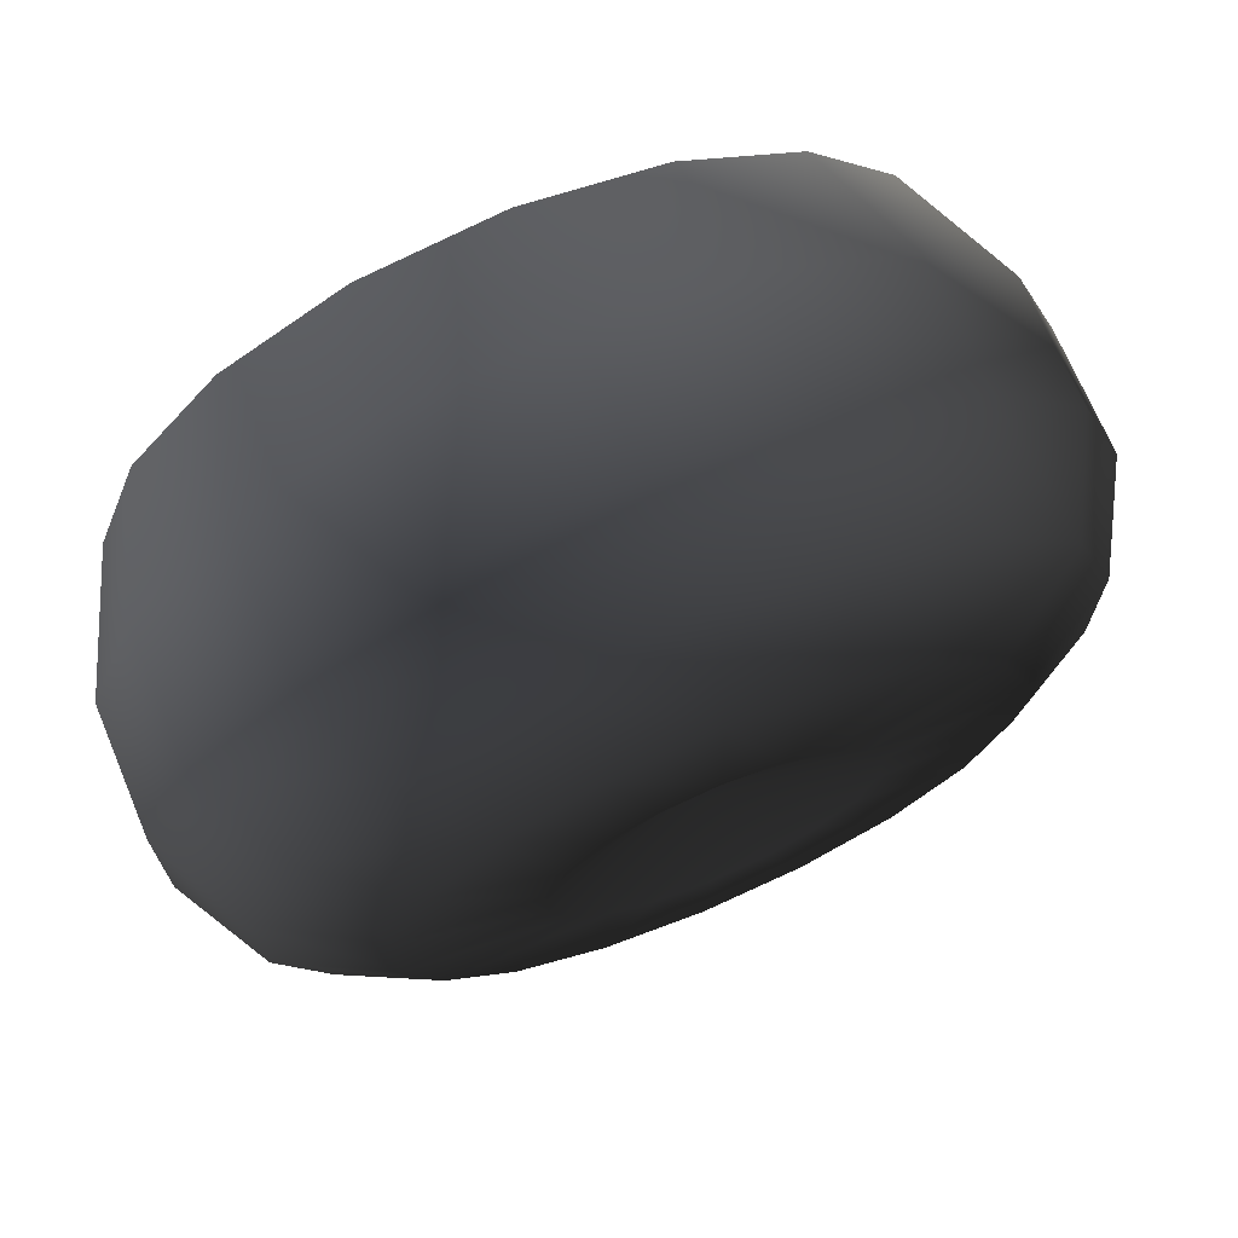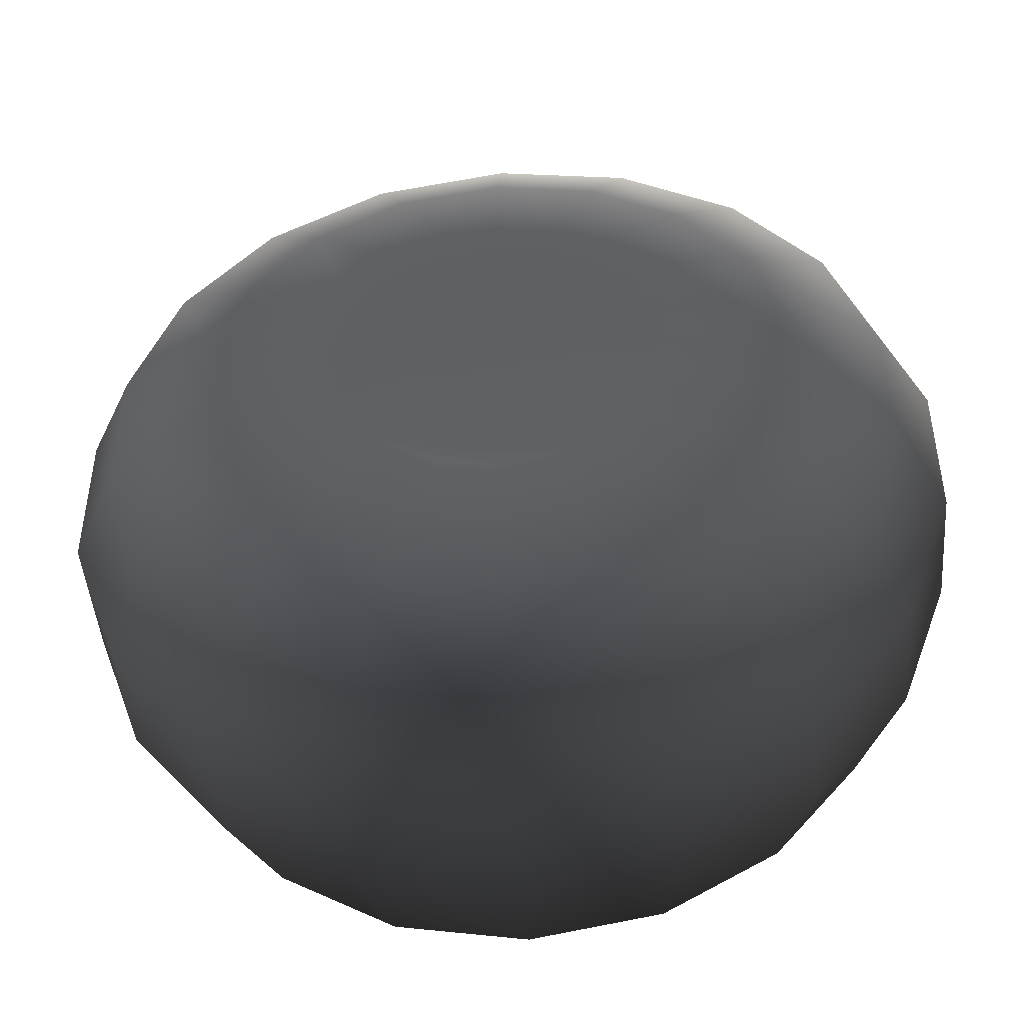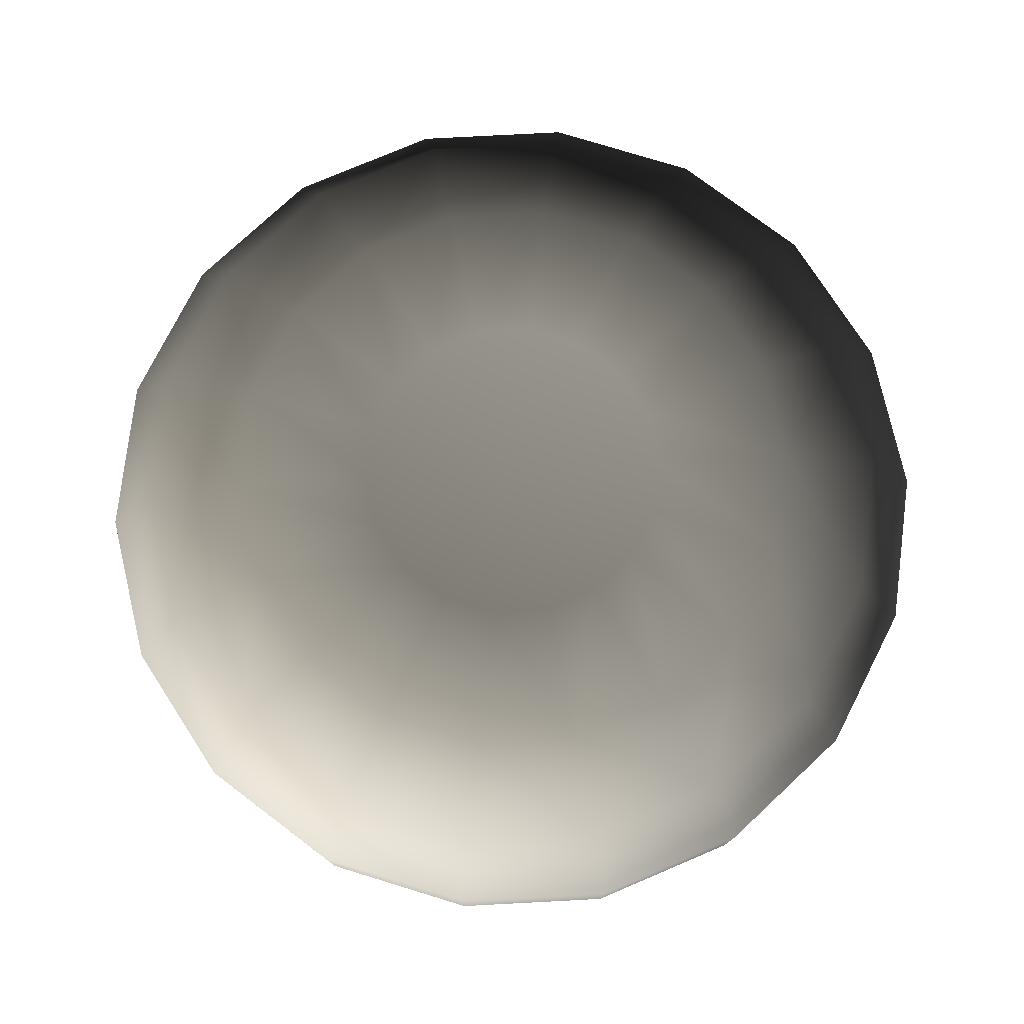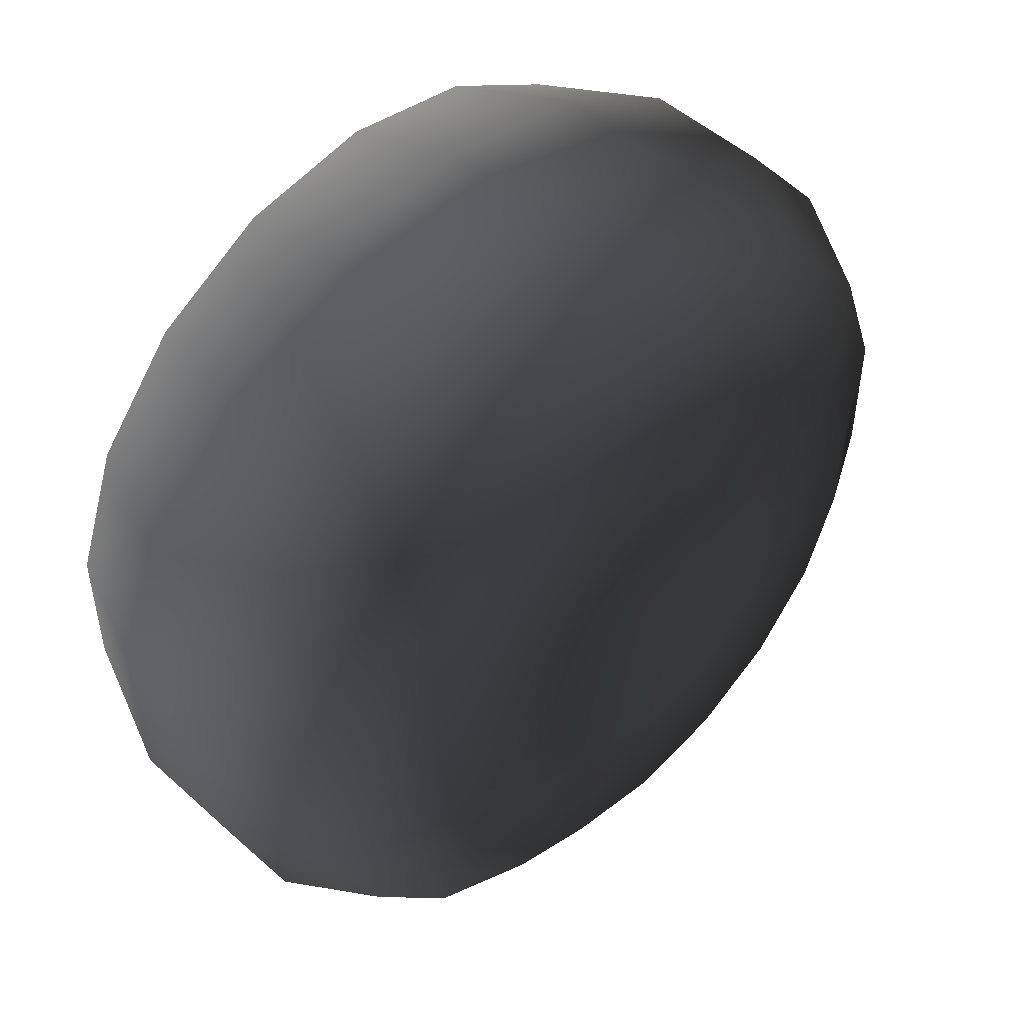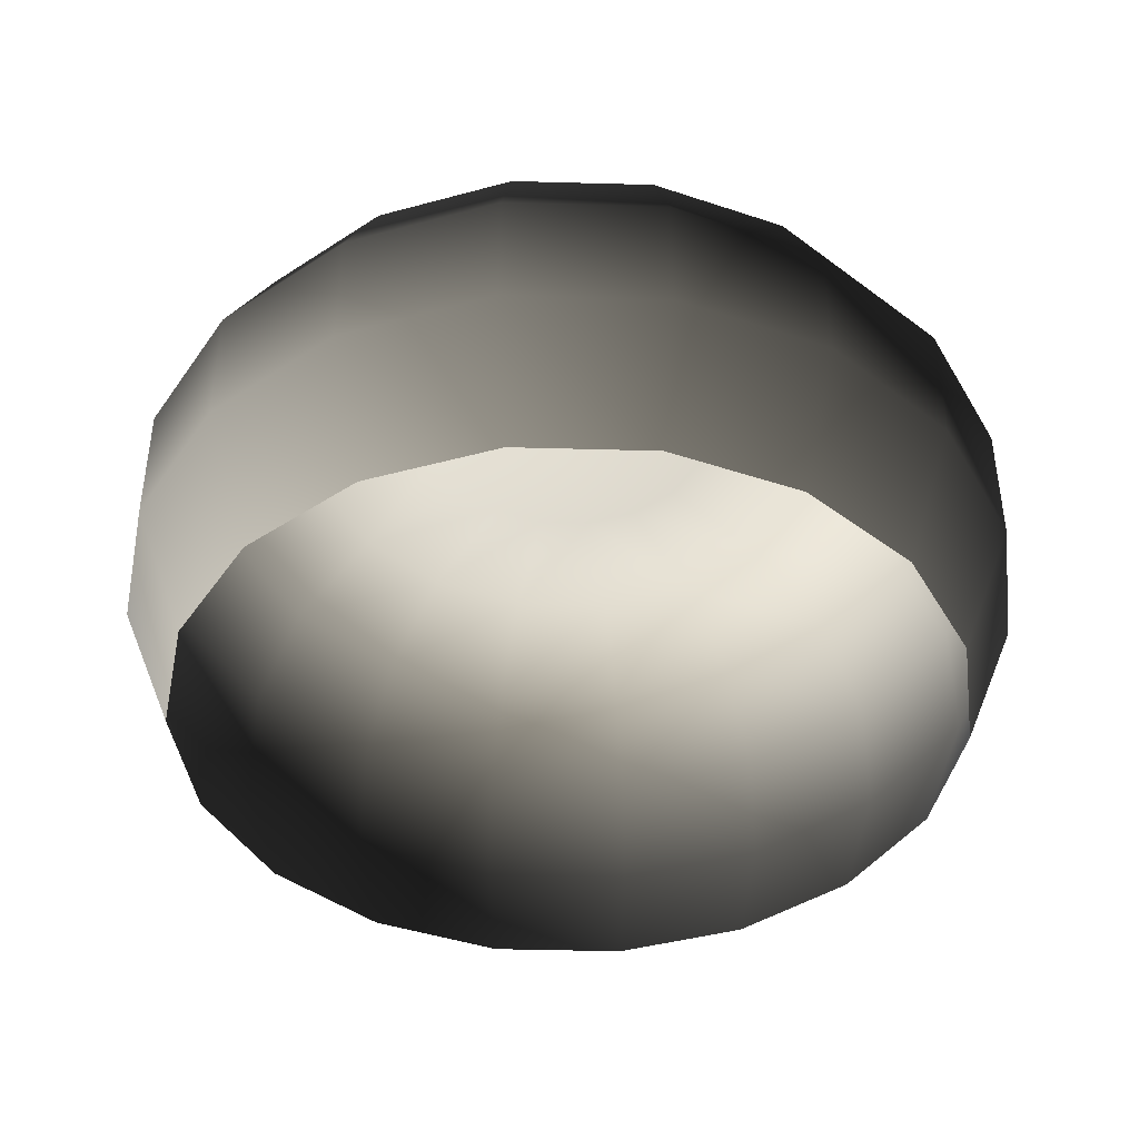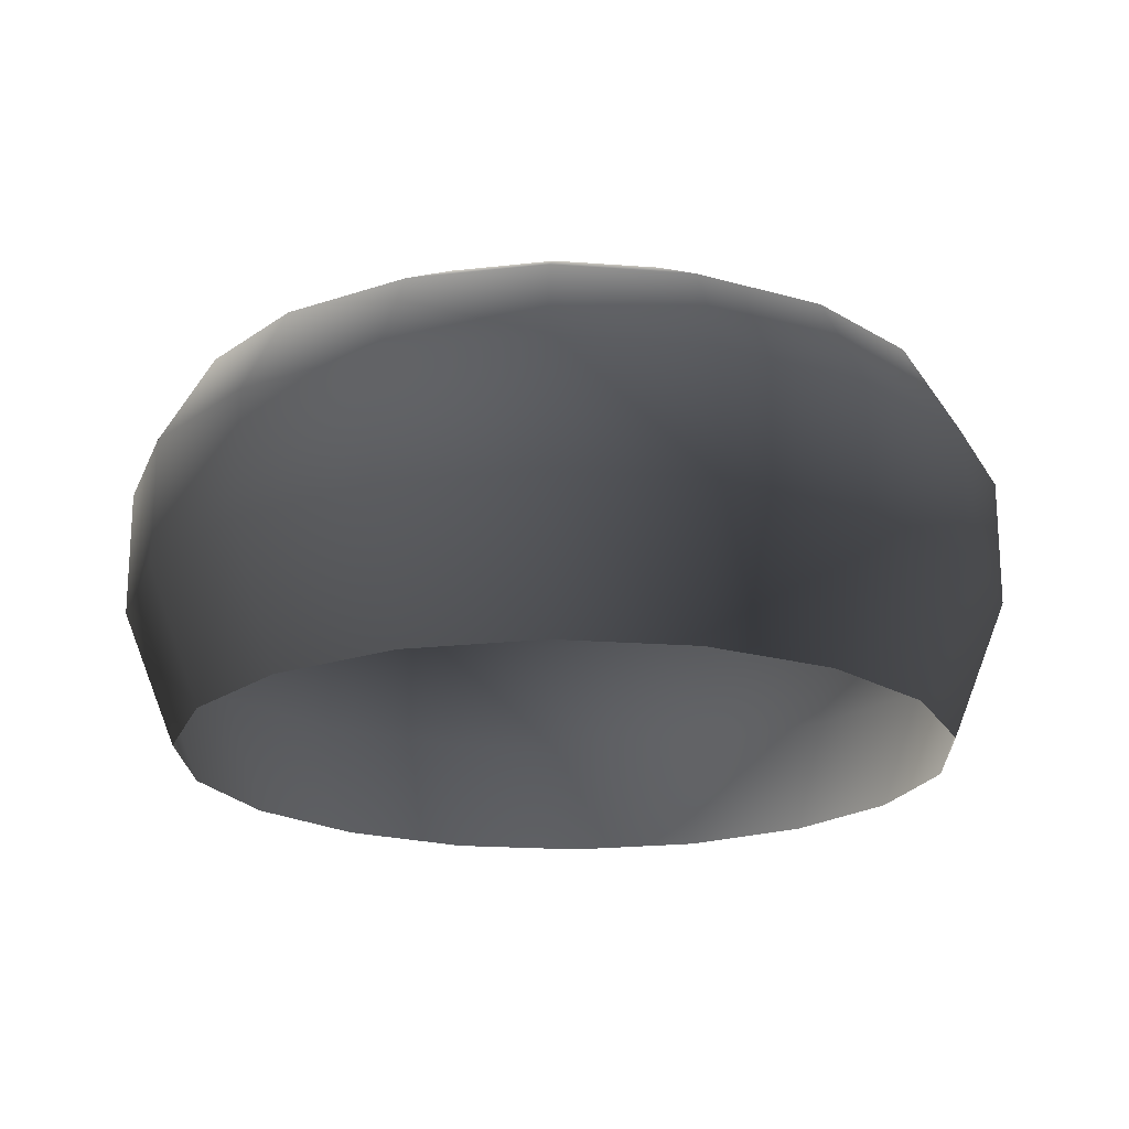
<metadata>
{"format":"obj","ext":"obj","renderer":"f3d","projection":"perspective","resolution":1024,"background":"white","views":[{"elev":70.6,"azim":157.2,"up":"+Z"},{"elev":-46.1,"azim":-175.4,"up":"+Z"},{"elev":77.5,"azim":27.0,"up":"+Y"},{"elev":49.9,"azim":134.7,"up":"+Z"},{"elev":-42.2,"azim":-31.9,"up":"+Y"},{"elev":-19.9,"azim":162.0,"up":"+Y"}]}
</metadata>
<code>
v  0 35.31 0
v  0 39.42 -14.82
v  -5.067 39.42 -13.92
v  -9.524 39.42 -11.35
v  -12.83 39.42 -7.408
v  -14.59 39.42 -2.573
v  -14.59 39.42 2.573
v  -12.83 39.42 7.408
v  -9.524 39.42 11.35
v  -5.067 39.42 13.92
v  0 39.42 14.82
v  5.067 39.42 13.92
v  9.524 39.42 11.35
v  12.83 39.42 7.408
v  14.59 39.42 2.573
v  14.59 39.42 -2.573
v  12.83 39.42 -7.408
v  9.524 39.42 -11.35
v  5.067 39.42 -13.92
v  0 38.82 -27.85
v  -9.524 38.82 -26.17
v  -17.9 38.82 -21.33
v  -24.12 38.82 -13.92
v  -27.42 38.82 -4.835
v  -27.42 38.82 4.835
v  -24.12 38.82 13.92
v  -17.9 38.82 21.33
v  -9.524 38.82 26.17
v  0 38.82 27.85
v  9.524 38.82 26.17
v  17.9 38.82 21.33
v  24.12 38.82 13.92
v  27.42 38.82 4.835
v  27.42 38.82 -4.835
v  24.12 38.82 -13.92
v  17.9 38.82 -21.33
v  9.524 38.82 -26.17
v  0 33.57 -37.52
v  -12.83 33.57 -35.25
v  -24.12 33.57 -28.74
v  -32.49 33.57 -18.76
v  -36.95 33.57 -6.515
v  -36.95 33.57 6.515
v  -32.49 33.57 18.76
v  -24.12 33.57 28.74
v  -12.83 33.57 35.25
v  0 33.57 37.52
v  12.83 33.57 35.25
v  24.11 33.57 28.74
v  32.49 33.57 18.76
v  36.95 33.57 6.515
v  36.95 33.57 -6.515
v  32.49 33.57 -18.76
v  24.12 33.57 -28.74
v  12.83 33.57 -35.25
v  0 24.31 -42.66
v  -14.59 24.31 -40.09
v  -27.42 24.31 -32.68
v  -36.95 24.31 -21.33
v  -42.01 24.31 -7.408
v  -42.01 24.31 7.408
v  -36.95 24.31 21.33
v  -27.42 24.31 32.68
v  -14.59 24.31 40.09
v  0 24.31 42.66
v  14.59 24.31 40.09
v  27.42 24.31 32.68
v  36.95 24.31 21.33
v  42.01 24.31 7.408
v  42.01 24.31 -7.408
v  36.95 24.31 -21.33
v  27.42 24.31 -32.68
v  14.59 24.31 -40.09
v  0 12.15 -42.66
v  -14.59 12.15 -40.09
v  -27.42 12.15 -32.68
v  -36.95 12.15 -21.33
v  -42.01 12.15 -7.408
v  -42.01 12.15 7.408
v  -36.95 12.15 21.33
v  -27.42 12.15 32.68
v  -14.59 12.15 40.09
v  0 12.15 42.66
v  14.59 12.15 40.09
v  27.42 12.15 32.68
v  36.95 12.15 21.33
v  42.01 12.15 7.408
v  42.01 12.15 -7.408
v  36.95 12.15 -21.33
v  27.42 12.15 -32.68
v  14.59 12.15 -40.09
v  0 -0.8253 -37.52
v  -12.83 -0.8253 -35.25
v  -24.12 -0.8253 -28.74
v  -32.49 -0.8253 -18.76
v  -36.95 -0.8253 -6.515
v  -36.95 -0.8253 6.515
v  -32.49 -0.8253 18.76
v  -24.12 -0.8253 28.74
v  -12.83 -0.8253 35.25
v  0 -0.8253 37.52
v  12.83 -0.8253 35.25
v  24.11 -0.8253 28.74
v  32.49 -0.8253 18.76
v  36.95 -0.8253 6.515
v  36.95 -0.8253 -6.515
v  32.49 -0.8253 -18.76
v  24.12 -0.8253 -28.74
v  12.83 -0.8253 -35.25
o Chaise
g Chaise
f 1 2 3
f 1 3 4
f 1 4 5
f 1 5 6
f 1 6 7
f 1 7 8
f 1 8 9
f 1 9 10
f 1 10 11
f 1 11 12
f 1 12 13
f 1 13 14
f 1 14 15
f 1 15 16
f 1 16 17
f 1 17 18
f 1 18 19
f 1 19 2
f 2 20 21 3
f 4 3 21 22
f 5 4 22 23
f 6 5 23 24
f 7 6 24 25
f 8 7 25 26
f 9 8 26 27
f 10 9 27 28
f 29 11 10 28
f 30 12 11 29
f 31 13 12 30
f 31 32 14 13
f 32 33 15 14
f 33 34 16 15
f 34 35 17 16
f 35 36 18 17
f 18 36 37 19
f 19 37 20 2
f 20 38 39 21
f 21 39 40 22
f 23 22 40 41
f 24 23 41 42
f 25 24 42 43
f 26 25 43 44
f 27 26 44 45
f 46 28 27 45
f 47 29 28 46
f 48 30 29 47
f 49 31 30 48
f 50 32 31 49
f 50 51 33 32
f 51 52 34 33
f 52 53 35 34
f 35 53 54 36
f 36 54 55 37
f 37 55 38 20
f 38 56 57 39
f 39 57 58 40
f 40 58 59 41
f 42 41 59 60
f 43 42 60 61
f 44 43 61 62
f 63 45 44 62
f 64 46 45 63
f 65 47 46 64
f 66 48 47 65
f 67 49 48 66
f 68 50 49 67
f 69 51 50 68
f 69 70 52 51
f 70 71 53 52
f 53 71 72 54
f 54 72 73 55
f 55 73 56 38
f 56 74 75 57
f 57 75 76 58
f 58 76 77 59
f 59 77 78 60
f 61 60 78 79
f 80 62 61 79
f 81 63 62 80
f 82 64 63 81
f 83 65 64 82
f 84 66 65 83
f 85 67 66 84
f 86 68 67 85
f 87 69 68 86
f 70 69 87 88
f 70 88 89 71
f 71 89 90 72
f 72 90 91 73
f 73 91 74 56
f 74 92 93 75
f 75 93 94 76
f 76 94 95 77
f 77 95 96 78
f 96 97 79 78
f 98 80 79 97
f 99 81 80 98
f 100 82 81 99
f 101 83 82 100
f 102 84 83 101
f 103 85 84 102
f 104 86 85 103
f 87 86 104 105
f 88 87 105 106
f 89 88 106 107
f 89 107 108 90
f 90 108 109 91
f 91 109 92 74

</code>
